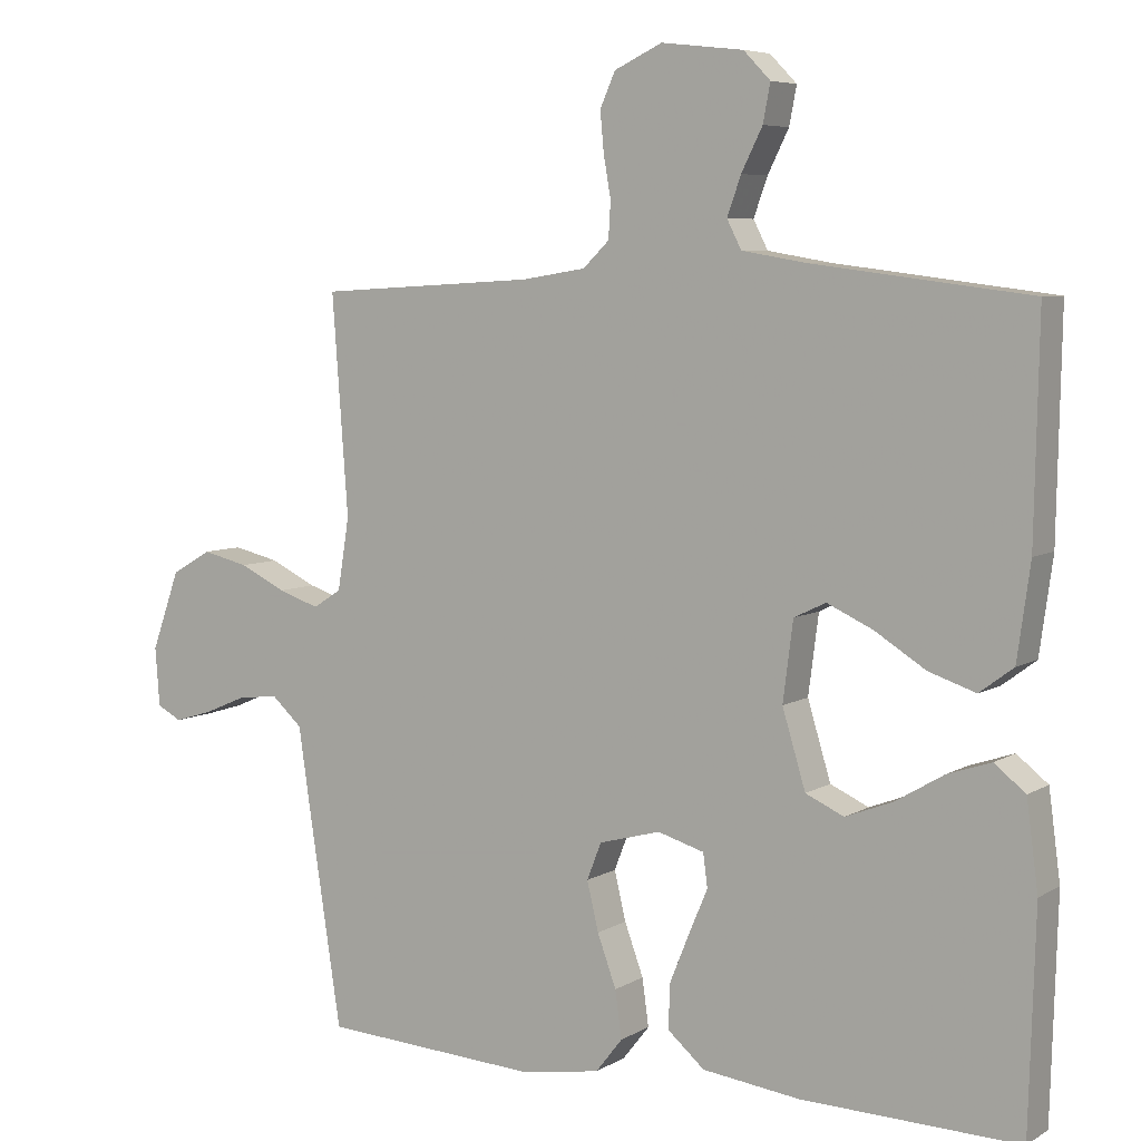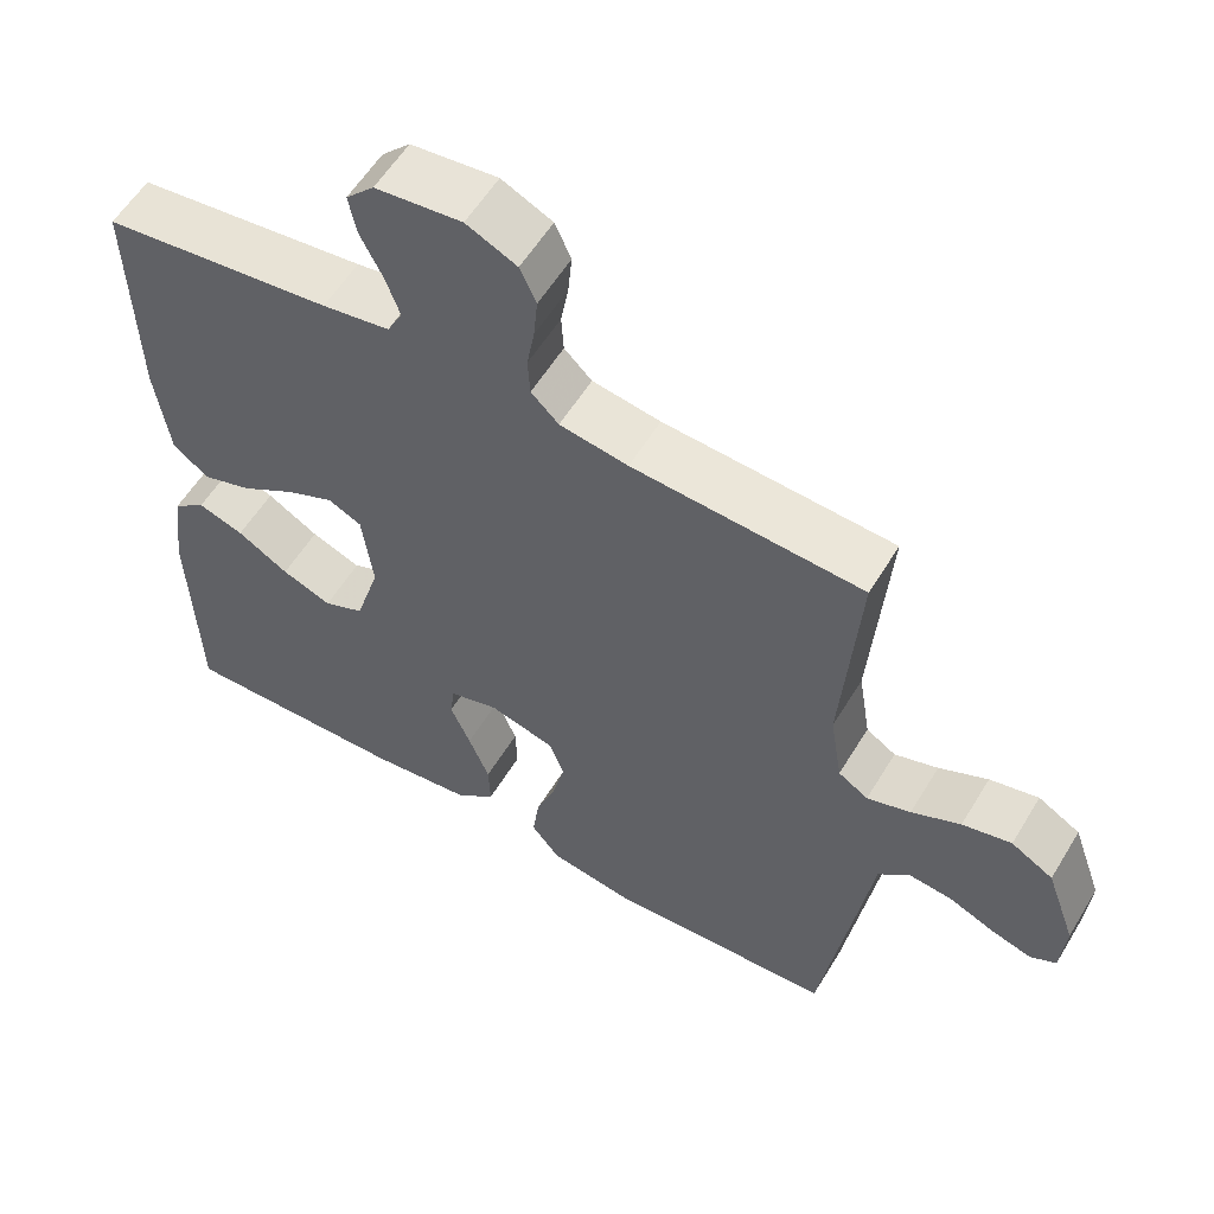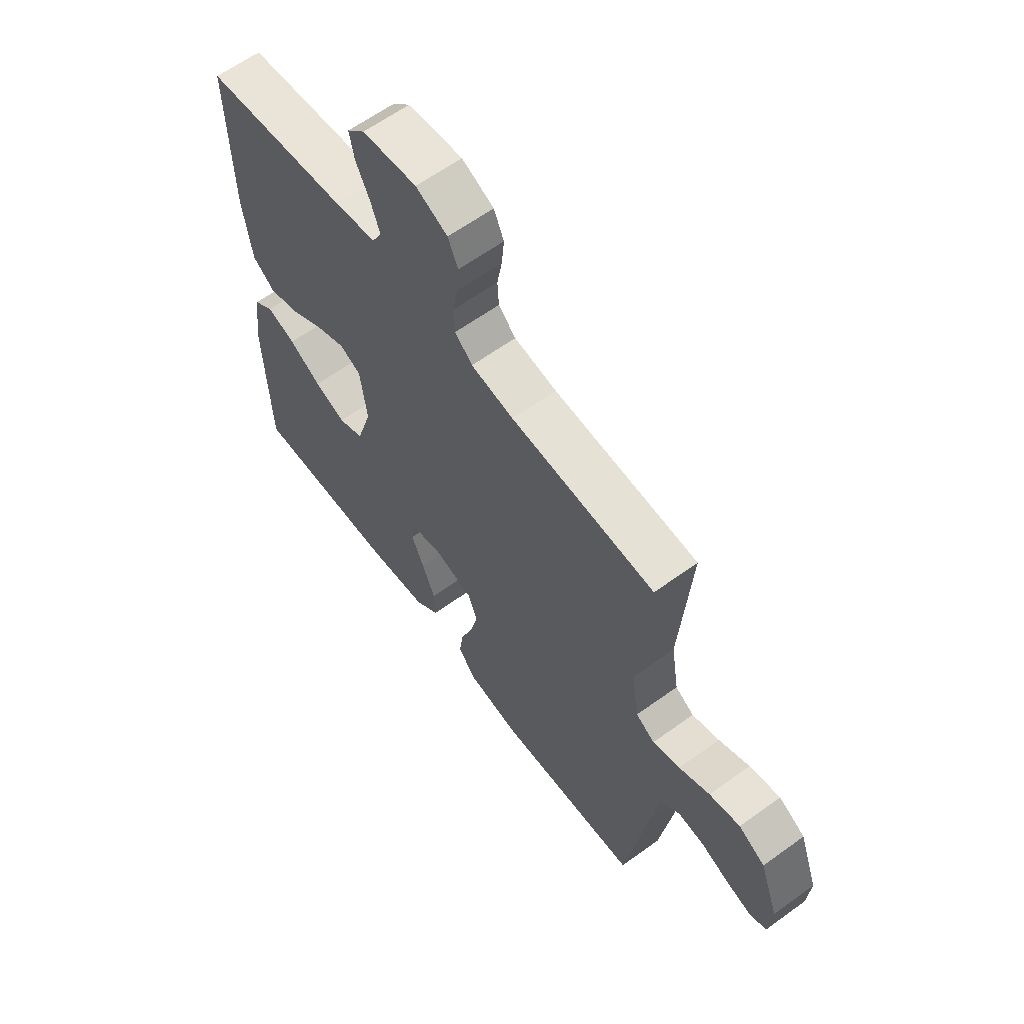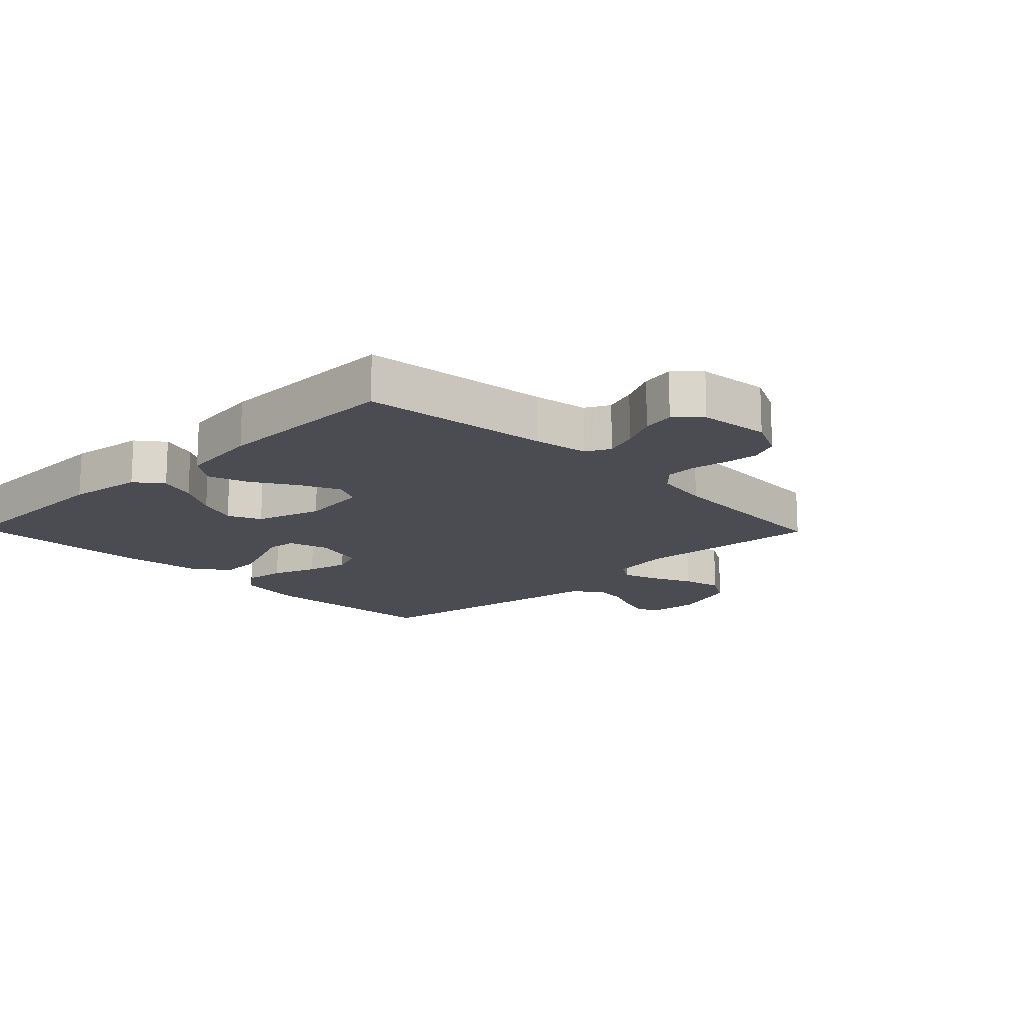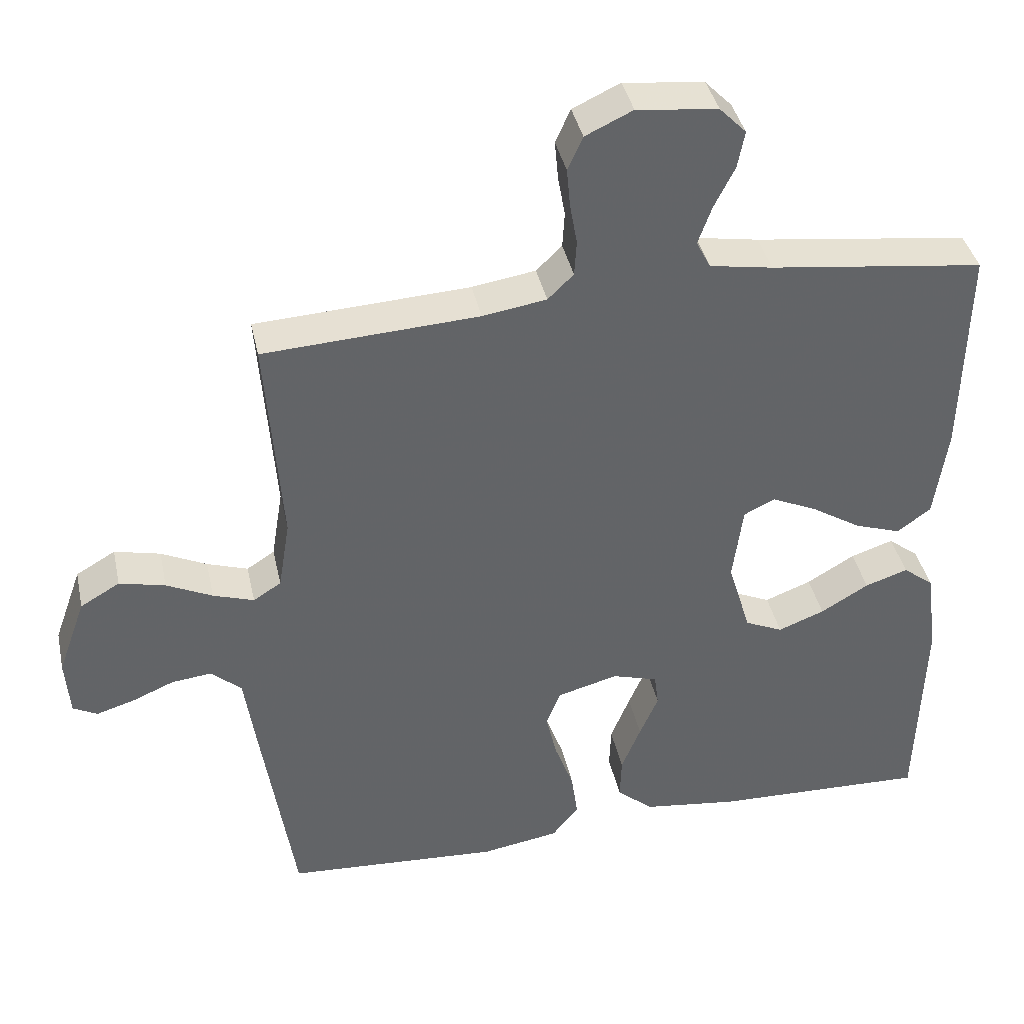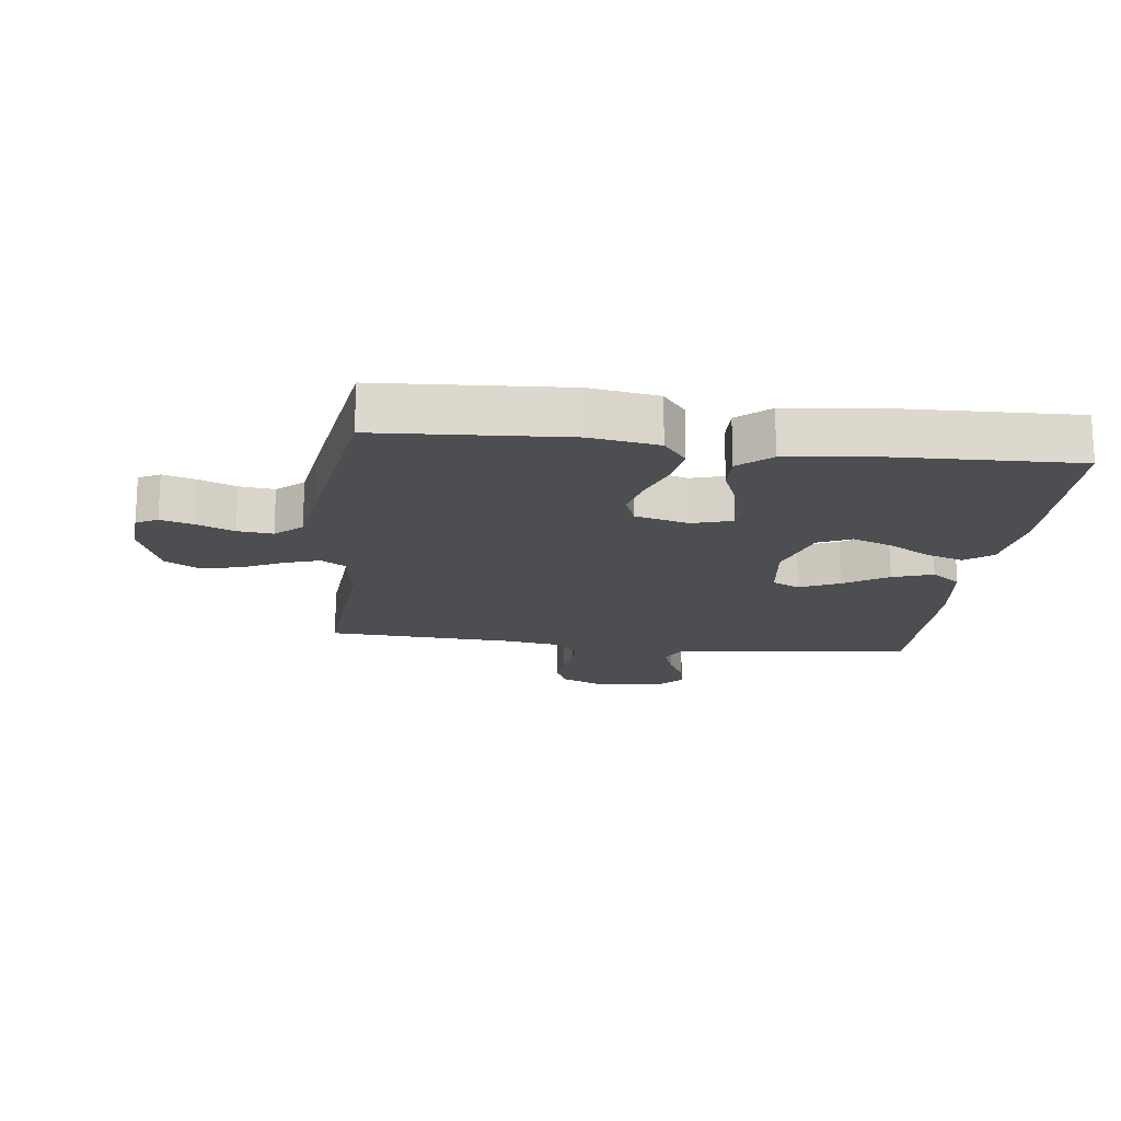
<metadata>
{"format":"obj","ext":"obj","renderer":"f3d","projection":"perspective","resolution":1024,"background":"white","views":[{"elev":6.3,"azim":-148.8,"up":"+Z"},{"elev":57.4,"azim":31.0,"up":"+Z"},{"elev":62.2,"azim":53.7,"up":"+Z"},{"elev":-15.4,"azim":-45.8,"up":"+Y"},{"elev":39.4,"azim":167.9,"up":"+Z"},{"elev":-17.1,"azim":173.1,"up":"+Y"}]}
</metadata>
<code>
v -0.5 0.07 0.5
v -0.2 0.07 0.538
v -0.112 0.07 0.553
v -0.092 0.07 0.592
v -0.111 0.07 0.645
v -0.14 0.07 0.703
v -0.15 0.07 0.755
v -0.113 0.07 0.793
v 0 0.07 0.806
v 0.066 0.07 0.775
v 0.087 0.07 0.728
v 0.082 0.07 0.673
v 0.072 0.07 0.616
v 0.075 0.07 0.566
v 0.111 0.07 0.531
v 0.2 0.07 0.517
v 0.5 0.07 0.5
v 0.478 0.07 0.2
v 0.494 0.07 0.101
v 0.533 0.07 0.076
v 0.59 0.07 0.095
v 0.654 0.07 0.126
v 0.718 0.07 0.141
v 0.773 0.07 0.109
v 0.812 0.07 0
v 0.806 0.07 -0.081
v 0.772 0.07 -0.099
v 0.719 0.07 -0.083
v 0.66 0.07 -0.058
v 0.604 0.07 -0.052
v 0.562 0.07 -0.09
v 0.546 0.07 -0.2
v 0.5 0.07 -0.5
v 0.2 0.07 -0.518
v 0.091 0.07 -0.5
v 0.054 0.07 -0.453
v 0.063 0.07 -0.388
v 0.089 0.07 -0.317
v 0.105 0.07 -0.25
v 0.085 0.07 -0.199
v 0 0.07 -0.176
v -0.064 0.07 -0.195
v -0.07 0.07 -0.241
v -0.044 0.07 -0.302
v -0.017 0.07 -0.369
v -0.015 0.07 -0.43
v -0.066 0.07 -0.474
v -0.2 0.07 -0.491
v -0.5 0.07 -0.5
v -0.509 0.07 -0.2
v -0.493 0.07 -0.079
v -0.45 0.07 -0.045
v -0.39 0.07 -0.065
v -0.323 0.07 -0.105
v -0.258 0.07 -0.13
v -0.205 0.07 -0.106
v -0.173 0.07 0
v -0.187 0.07 0.109
v -0.231 0.07 0.13
v -0.294 0.07 0.101
v -0.364 0.07 0.057
v -0.429 0.07 0.035
v -0.476 0.07 0.07
v -0.494 0.07 0.2
v -0.5 0 0.5
v -0.2 0 0.538
v -0.112 0 0.553
v -0.092 0 0.592
v -0.111 0 0.645
v -0.14 0 0.703
v -0.15 0 0.755
v -0.113 0 0.793
v 0 0 0.806
v 0.066 0 0.775
v 0.087 0 0.728
v 0.082 0 0.673
v 0.072 0 0.616
v 0.075 0 0.566
v 0.111 0 0.531
v 0.2 0 0.517
v 0.5 0 0.5
v 0.478 0 0.2
v 0.494 0 0.101
v 0.533 0 0.076
v 0.59 0 0.095
v 0.654 0 0.126
v 0.718 0 0.141
v 0.773 0 0.109
v 0.812 0 0
v 0.806 0 -0.081
v 0.772 0 -0.099
v 0.719 0 -0.083
v 0.66 0 -0.058
v 0.604 0 -0.052
v 0.562 0 -0.09
v 0.546 0 -0.2
v 0.5 0 -0.5
v 0.2 0 -0.518
v 0.091 0 -0.5
v 0.054 0 -0.453
v 0.063 0 -0.388
v 0.089 0 -0.317
v 0.105 0 -0.25
v 0.085 0 -0.199
v 0 0 -0.176
v -0.064 0 -0.195
v -0.07 0 -0.241
v -0.044 0 -0.302
v -0.017 0 -0.369
v -0.015 0 -0.43
v -0.066 0 -0.474
v -0.2 0 -0.491
v -0.5 0 -0.5
v -0.509 0 -0.2
v -0.493 0 -0.079
v -0.45 0 -0.045
v -0.39 0 -0.065
v -0.323 0 -0.105
v -0.258 0 -0.13
v -0.205 0 -0.106
v -0.173 0 0
v -0.187 0 0.109
v -0.231 0 0.13
v -0.294 0 0.101
v -0.364 0 0.057
v -0.429 0 0.035
v -0.476 0 0.07
v -0.494 0 0.2
f 63 64 1 2
f 60 61 62 63
f 59 60 63 2
f 58 59 2 3
f 57 58 3 4
f 51 52 53 54
f 51 54 55
f 50 51 55
f 49 50 55
f 48 49 55 56
f 43 44 45 46
f 43 46 47 48
f 35 36 37 38
f 35 38 39
f 34 35 39
f 31 32 33 34
f 31 34 39
f 30 31 39 40
f 26 27 28 29
f 24 25 26 29
f 24 29 30
f 21 22 23 24
f 20 21 24 30
f 19 20 30 40
f 16 17 18
f 15 16 18 19
f 14 15 19 40
f 10 11 12 13
f 8 9 10 13
f 5 6 7 8
f 4 5 8 13
f 57 4 13 14
f 42 43 48 56
f 41 42 56 57
f 14 40 41 57
f 66 65 128 127
f 127 126 125 124
f 66 127 124 123
f 67 66 123 122
f 68 67 122 121
f 118 117 116 115
f 119 118 115
f 119 115 114
f 119 114 113
f 120 119 113 112
f 110 109 108 107
f 112 111 110 107
f 102 101 100 99
f 103 102 99
f 103 99 98
f 98 97 96 95
f 103 98 95
f 104 103 95 94
f 93 92 91 90
f 93 90 89 88
f 94 93 88
f 88 87 86 85
f 94 88 85 84
f 104 94 84 83
f 82 81 80
f 83 82 80 79
f 104 83 79 78
f 77 76 75 74
f 77 74 73 72
f 72 71 70 69
f 77 72 69 68
f 78 77 68 121
f 120 112 107 106
f 121 120 106 105
f 121 105 104 78
f 1 65 66 2
f 2 66 67 3
f 3 67 68 4
f 4 68 69 5
f 5 69 70 6
f 6 70 71 7
f 7 71 72 8
f 8 72 73 9
f 9 73 74 10
f 10 74 75 11
f 11 75 76 12
f 12 76 77 13
f 13 77 78 14
f 14 78 79 15
f 15 79 80 16
f 16 80 81 17
f 17 81 82 18
f 18 82 83 19
f 19 83 84 20
f 20 84 85 21
f 21 85 86 22
f 22 86 87 23
f 23 87 88 24
f 24 88 89 25
f 25 89 90 26
f 26 90 91 27
f 27 91 92 28
f 28 92 93 29
f 29 93 94 30
f 30 94 95 31
f 31 95 96 32
f 32 96 97 33
f 33 97 98 34
f 34 98 99 35
f 35 99 100 36
f 36 100 101 37
f 37 101 102 38
f 38 102 103 39
f 39 103 104 40
f 40 104 105 41
f 41 105 106 42
f 42 106 107 43
f 43 107 108 44
f 44 108 109 45
f 45 109 110 46
f 46 110 111 47
f 47 111 112 48
f 48 112 113 49
f 49 113 114 50
f 50 114 115 51
f 51 115 116 52
f 52 116 117 53
f 53 117 118 54
f 54 118 119 55
f 55 119 120 56
f 56 120 121 57
f 57 121 122 58
f 58 122 123 59
f 59 123 124 60
f 60 124 125 61
f 61 125 126 62
f 62 126 127 63
f 63 127 128 64
f 64 128 65 1

</code>
